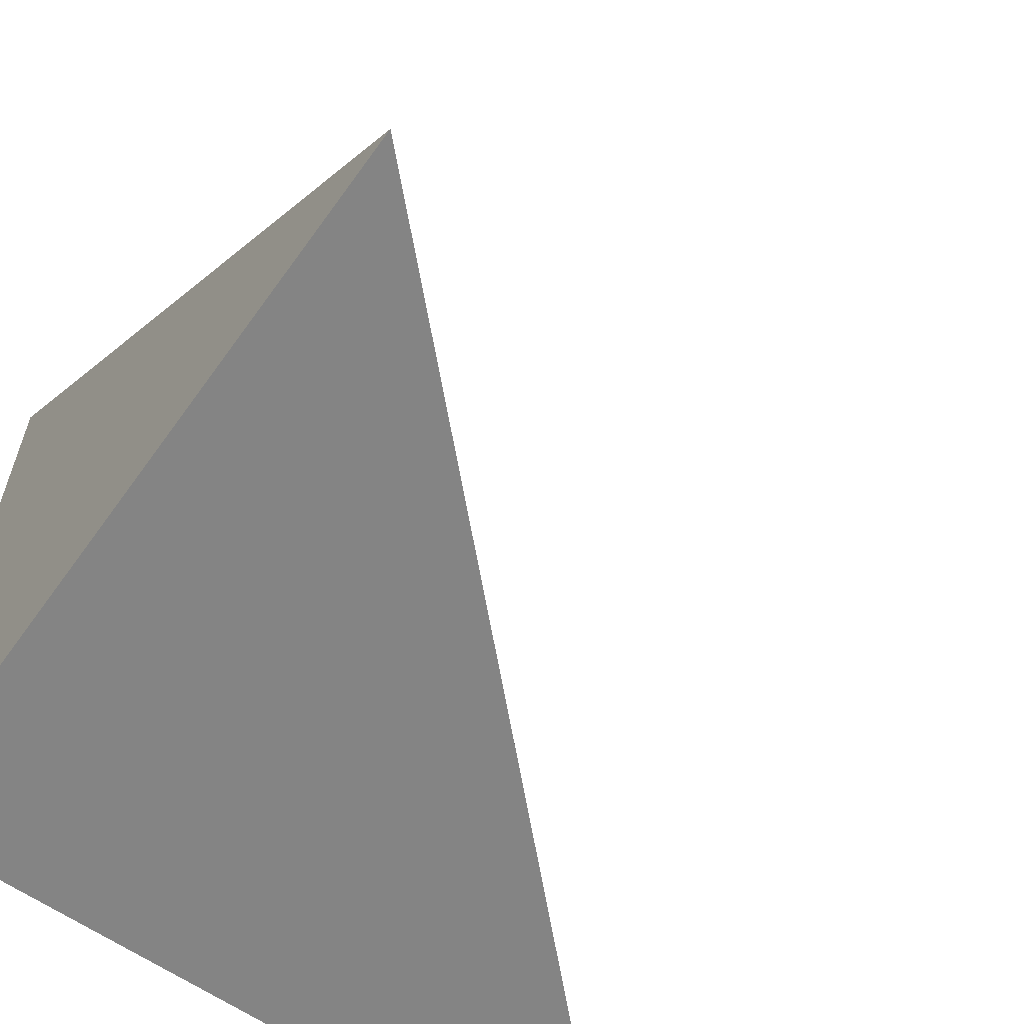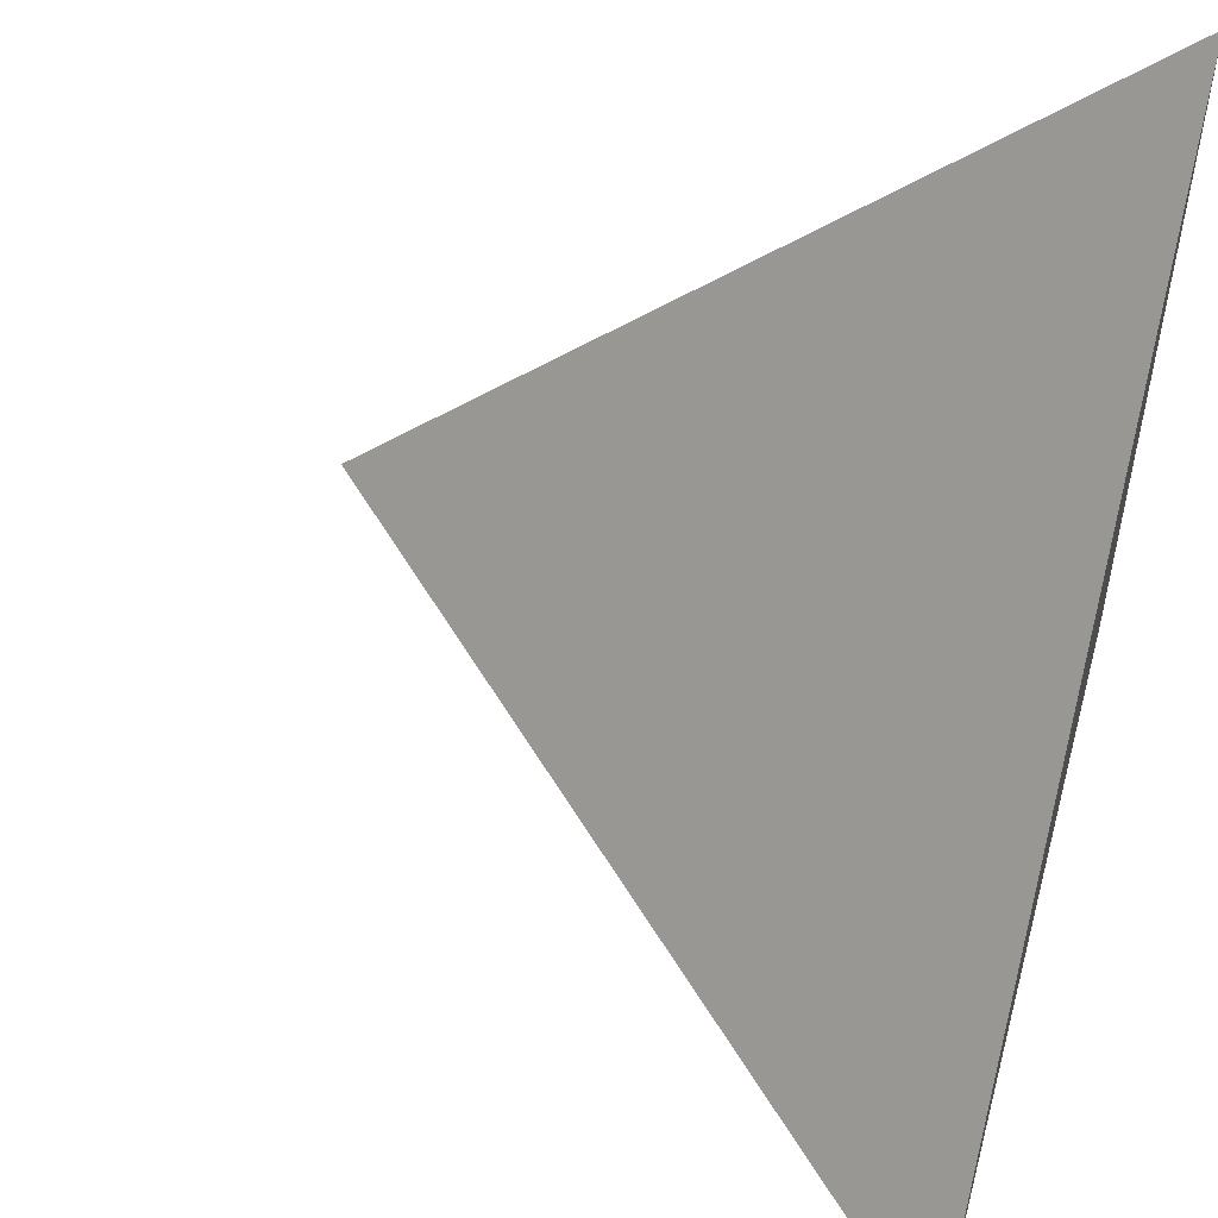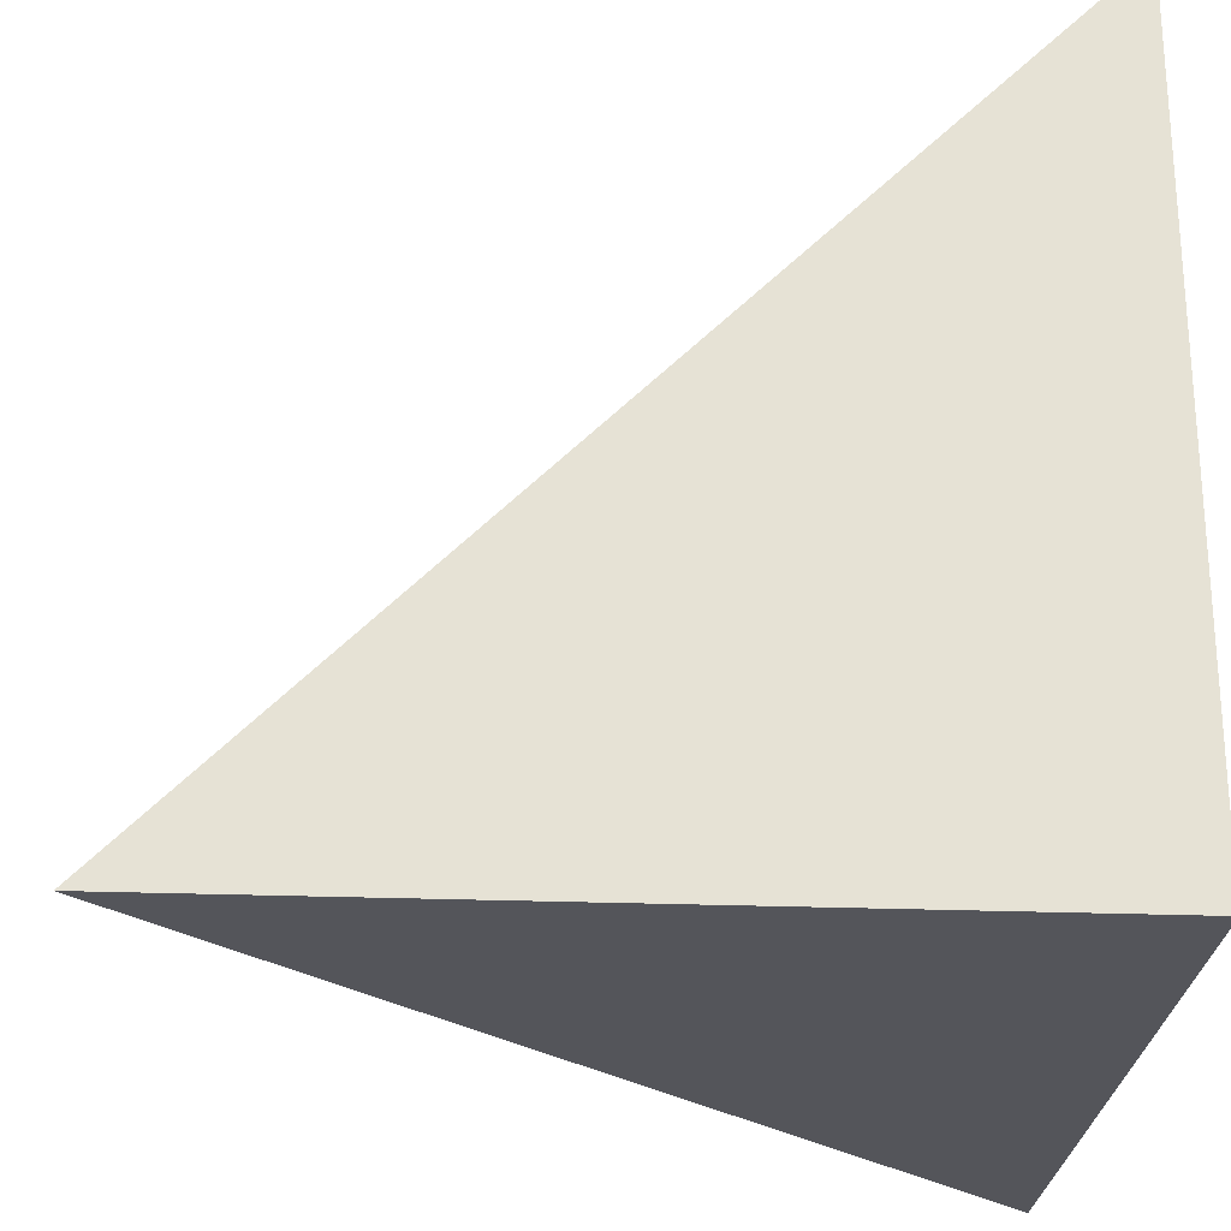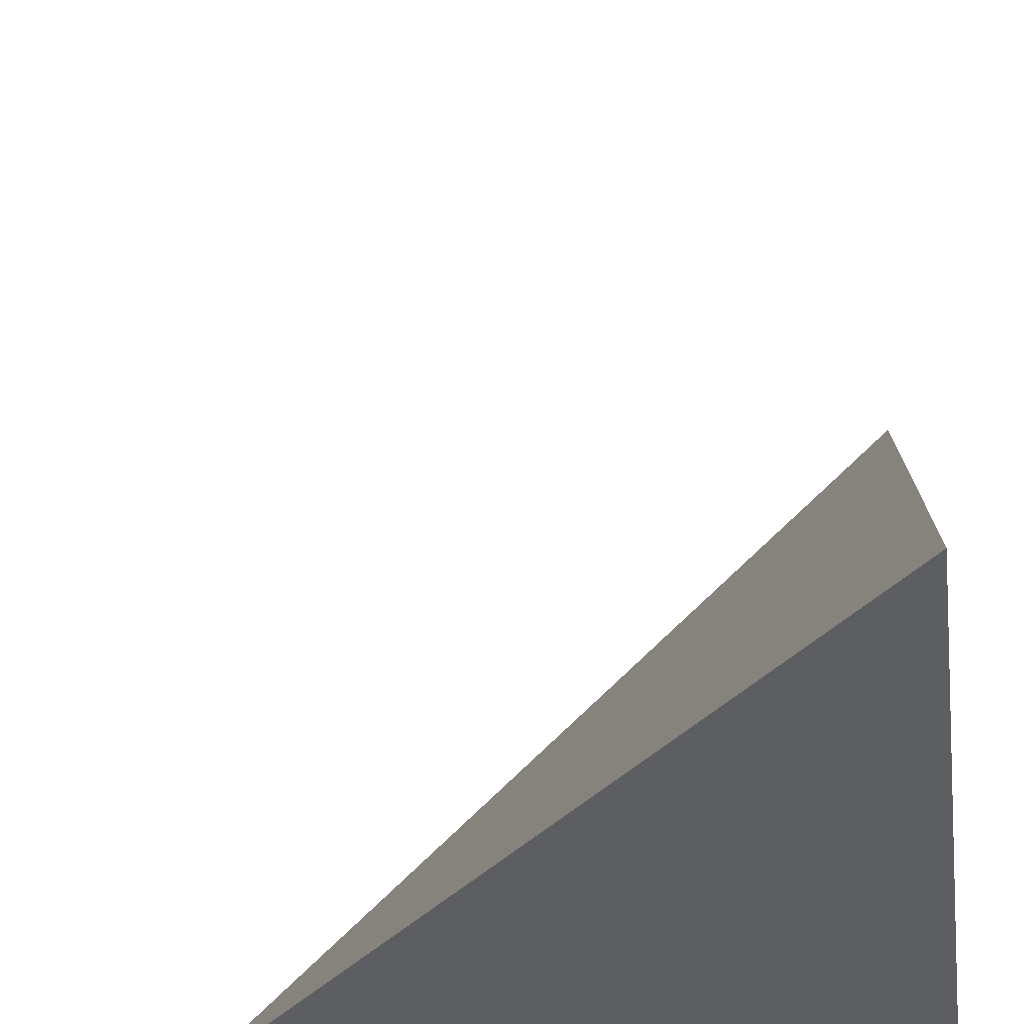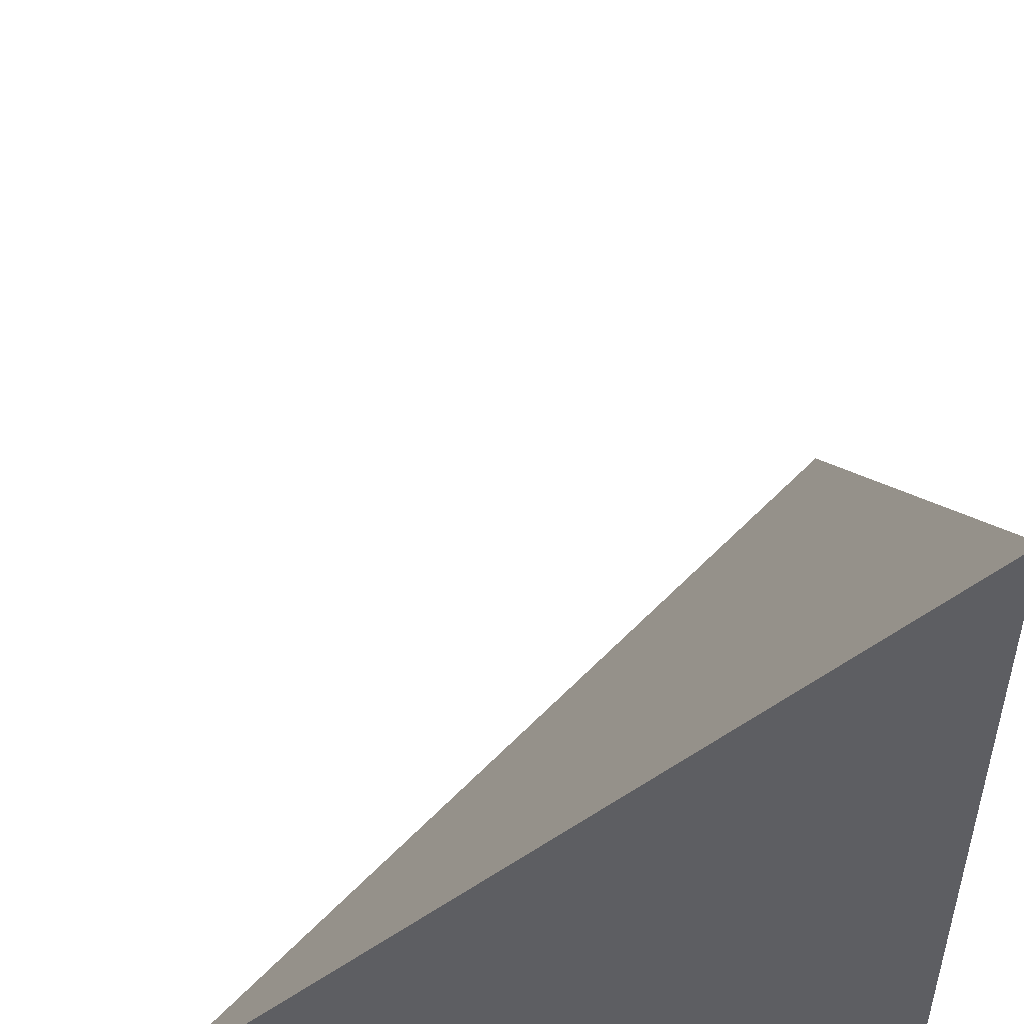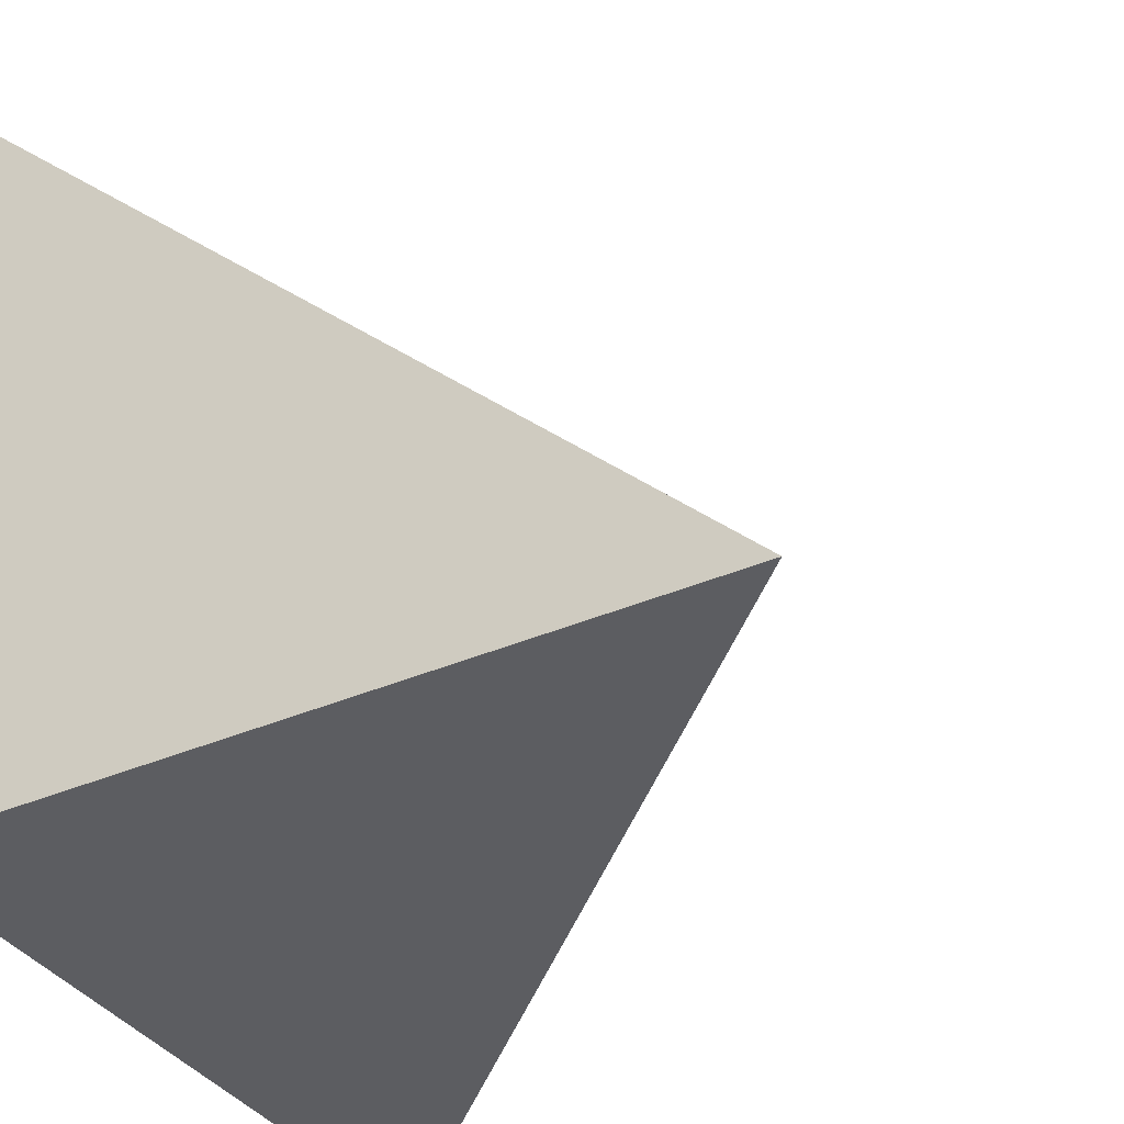
<metadata>
{"format":"obj","ext":"obj","renderer":"f3d","projection":"perspective","resolution":1024,"background":"white","views":[{"elev":-61.3,"azim":-35.4,"up":"+Y"},{"elev":52.9,"azim":-164.6,"up":"+Z"},{"elev":-25.0,"azim":176.4,"up":"+Y"},{"elev":-38.8,"azim":-171.9,"up":"+Z"},{"elev":49.7,"azim":-93.8,"up":"+Z"},{"elev":-36.6,"azim":29.5,"up":"+Z"}]}
</metadata>
<code>
v  1  -505.8  1
v  2  -505.8  1
v  1  -504.8  1
v  1  -505.8  2
f 1 3 2
f 1 4 3
f 1 2 4
f 2 3 4

</code>
